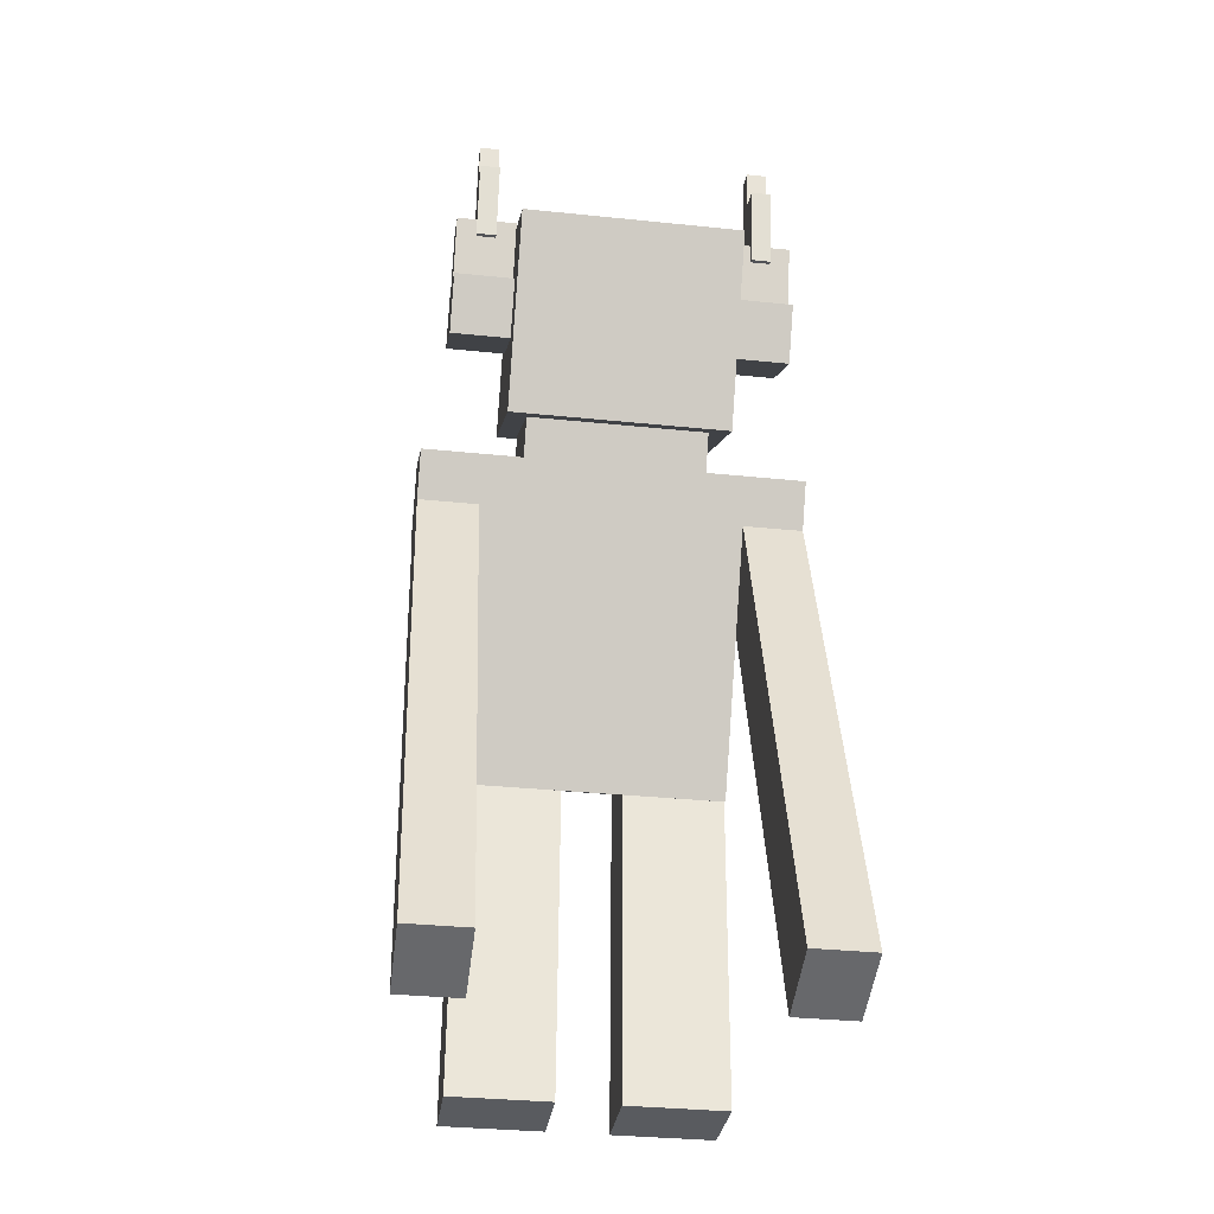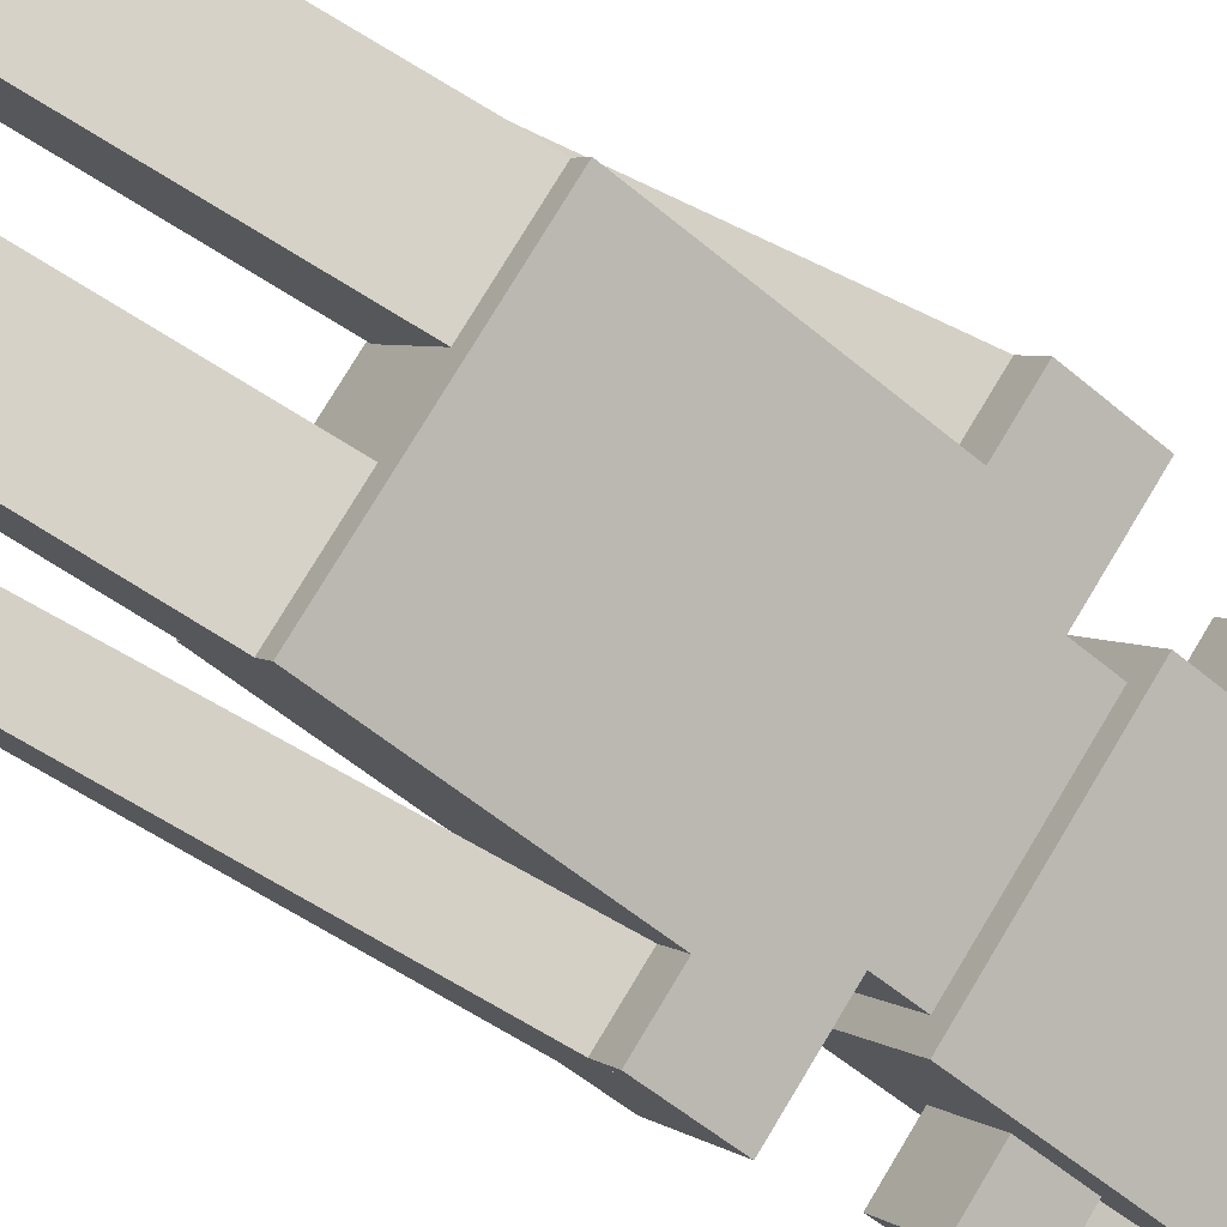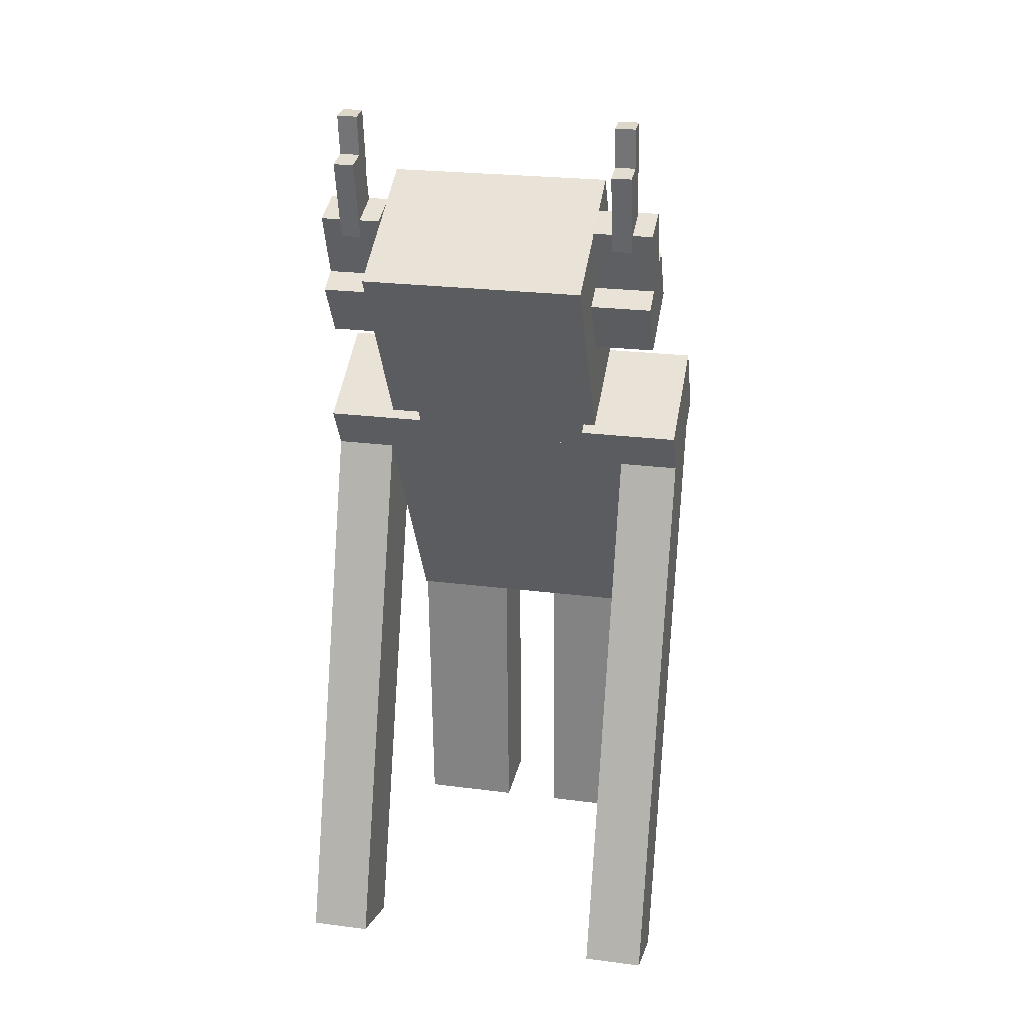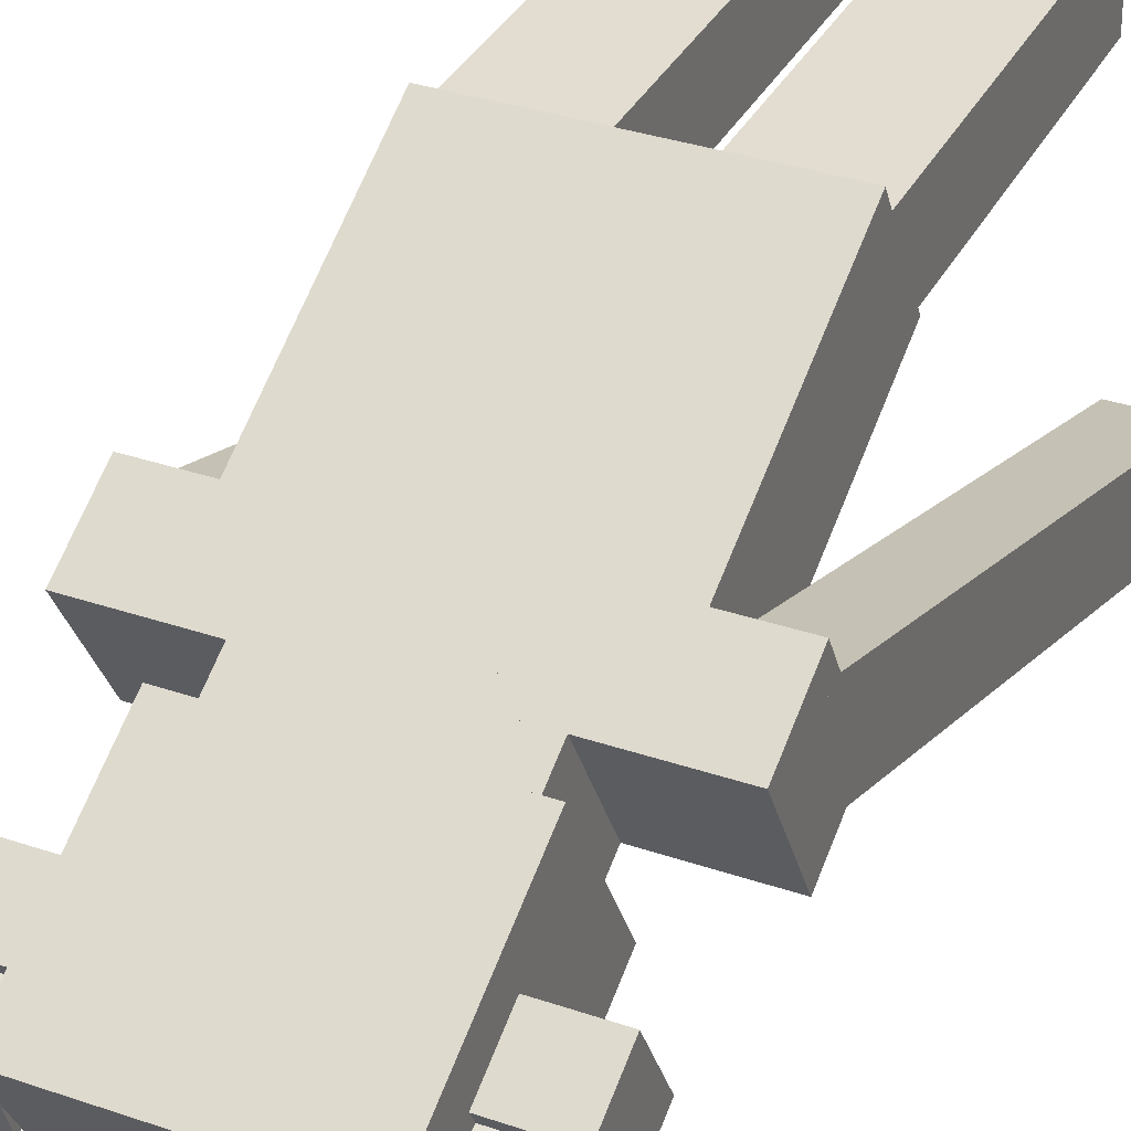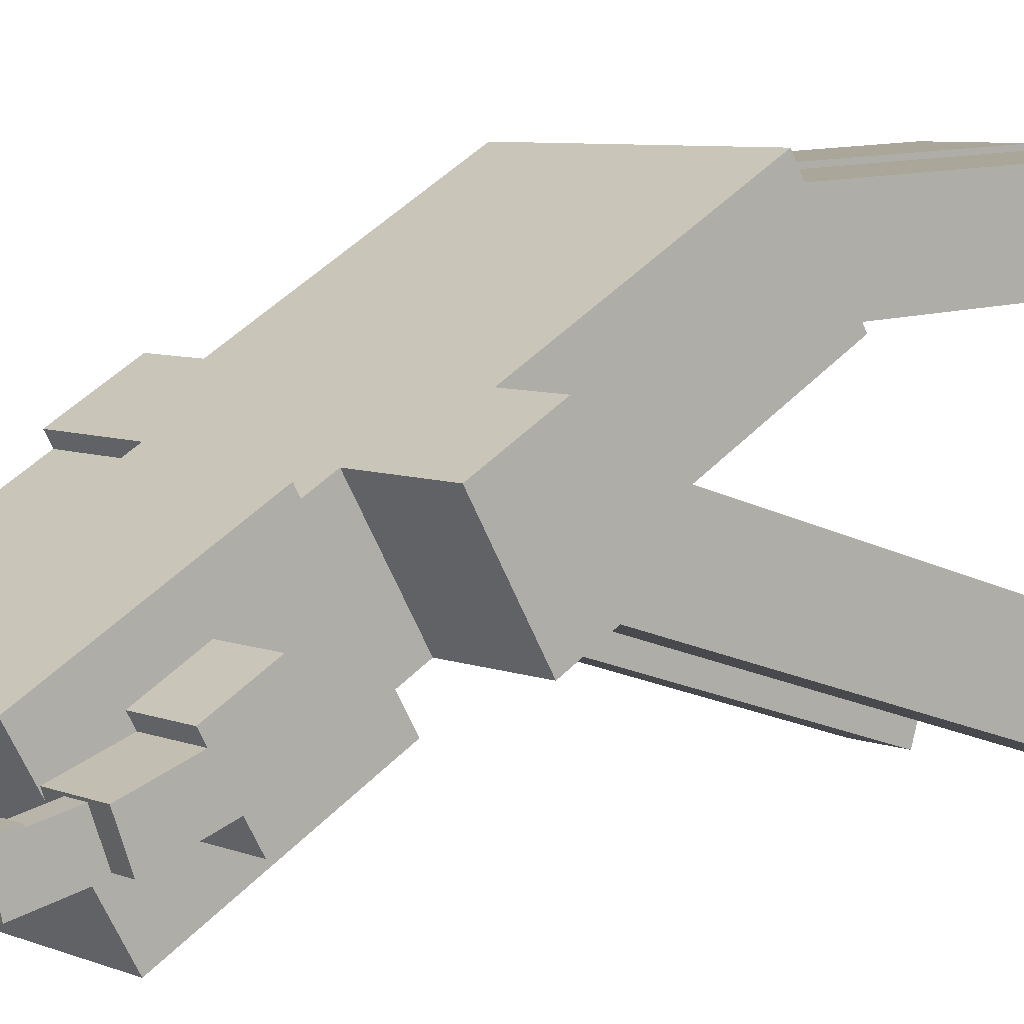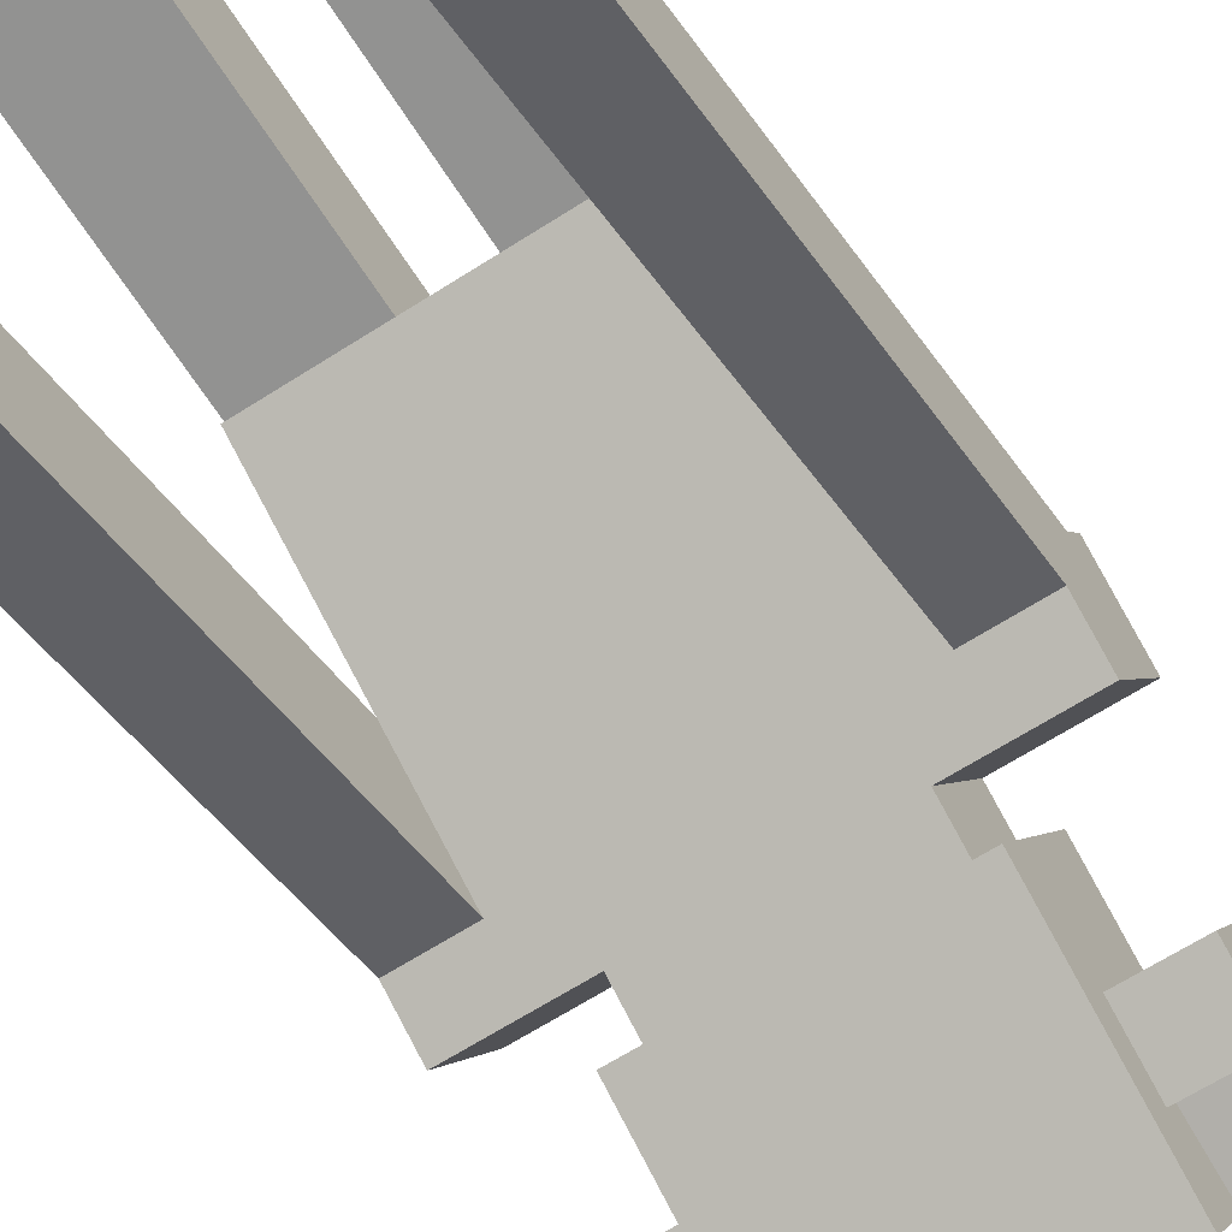
<metadata>
{"format":"obj","ext":"obj","renderer":"f3d","projection":"perspective","resolution":1024,"background":"white","views":[{"elev":-34.8,"azim":172.2,"up":"+Y"},{"elev":77.7,"azim":121.1,"up":"+Z"},{"elev":24.0,"azim":-167.9,"up":"+Y"},{"elev":33.4,"azim":-154.7,"up":"+Z"},{"elev":6.5,"azim":-129.5,"up":"+Z"},{"elev":-64.4,"azim":33.0,"up":"+Z"}]}
</metadata>
<code>
o cube
v 0.4375 1.929 0.1853
v 0.4375 1.742 -0.1395
v 0.4375 1.117 0.654
v 0.4375 0.9297 0.3292
v -0.375 1.742 -0.1395
v -0.375 1.929 0.1853
v -0.375 0.9297 0.3292
v -0.375 1.117 0.654
f 4 7 5 2
f 3 4 2 1
f 8 3 1 6
f 7 8 6 5
f 6 1 2 5
f 7 4 3 8
o cube
v 0.625 1.983 0.154
v 0.625 1.796 -0.1708
v 0.625 1.767 0.279
v 0.625 1.579 -0.04575
v -0.5625 1.796 -0.1708
v -0.5625 1.983 0.154
v -0.5625 1.579 -0.04575
v -0.5625 1.767 0.279
f 12 15 13 10
f 11 12 10 9
f 16 11 9 14
f 15 16 14 13
f 14 9 10 13
f 15 12 11 16
o cube
v 0.4375 1.102 0.5938
v 0.4375 1.091 0.344
v 0.4375 -0.02158 0.6428
v 0.4375 -0.03248 0.3931
v 0.125 1.091 0.344
v 0.125 1.102 0.5938
v 0.125 -0.03248 0.3931
v 0.125 -0.02158 0.6428
f 20 23 21 18
f 19 20 18 17
f 24 19 17 22
f 23 24 22 21
f 22 17 18 21
f 23 20 19 24
o cube
v -0.0625 1.102 0.5938
v -0.0625 1.091 0.344
v -0.0625 -0.02158 0.6428
v -0.0625 -0.03248 0.3931
v -0.375 1.091 0.344
v -0.375 1.102 0.5938
v -0.375 -0.03248 0.3931
v -0.375 -0.02158 0.6428
f 28 31 29 26
f 27 28 26 25
f 32 27 25 30
f 31 32 30 29
f 30 25 26 29
f 31 28 27 32
o cube
v -0.375 1.753 0.1976
v -0.375 1.828 -0.04081
v -0.375 -0.0946 -0.385
v -0.375 -0.01943 -0.6234
v -0.5625 1.828 -0.04081
v -0.5625 1.753 0.1976
v -0.5625 -0.01943 -0.6234
v -0.5625 -0.0946 -0.385
f 36 39 37 34
f 35 36 34 33
f 40 35 33 38
f 39 40 38 37
f 38 33 34 37
f 39 36 35 40
o cube
v 0.625 1.753 0.1976
v 0.625 1.828 -0.04081
v 0.625 -0.0946 -0.385
v 0.625 -0.01943 -0.6234
v 0.4375 1.828 -0.04081
v 0.4375 1.753 0.1976
v 0.4375 -0.01943 -0.6234
v 0.4375 -0.0946 -0.385
f 44 47 45 42
f 43 44 42 41
f 48 43 41 46
f 47 48 46 45
f 46 41 42 45
f 47 44 43 48
o cube
v 0.375 2.664 -0.1669
v 0.375 2.414 -0.5999
v 0.375 2.123 0.1456
v 0.375 1.873 -0.2874
v -0.3125 2.414 -0.5999
v -0.3125 2.664 -0.1669
v -0.3125 1.873 -0.2874
v -0.3125 2.123 0.1456
f 52 55 53 50
f 51 52 50 49
f 56 51 49 54
f 55 56 54 53
f 54 49 50 53
f 55 52 51 56
o cube
v 0.3125 2.2 0.02901
v 0.3125 2.012 -0.2958
v 0.3125 1.929 0.1853
v 0.3125 1.742 -0.1395
v -0.25 2.012 -0.2958
v -0.25 2.2 0.02901
v -0.25 1.742 -0.1395
v -0.25 1.929 0.1853
f 60 63 61 58
f 59 60 58 57
f 64 59 57 62
f 63 64 62 61
f 62 57 58 61
f 63 60 59 64
o cube
v 0.5625 2.439 -0.1814
v 0.5625 2.314 -0.3979
v 0.5625 2.277 -0.08762
v 0.5625 2.152 -0.3041
v 0.375 2.314 -0.3979
v 0.375 2.439 -0.1814
v 0.375 2.152 -0.3041
v 0.375 2.277 -0.08762
f 68 71 69 66
f 67 68 66 65
f 72 67 65 70
f 71 72 70 69
f 70 65 66 69
f 71 68 67 72
o cube
v 0.5625 2.593 -0.2799
v 0.5625 2.551 -0.3973
v 0.5625 2.358 -0.1944
v 0.5625 2.316 -0.3118
v 0.375 2.551 -0.3973
v 0.375 2.593 -0.2799
v 0.375 2.316 -0.3118
v 0.375 2.358 -0.1944
f 76 79 77 74
f 75 76 74 73
f 80 75 73 78
f 79 80 78 77
f 78 73 74 77
f 79 76 75 80
o cube
v 0.5 2.766 -0.3252
v 0.5 2.739 -0.4472
v 0.5 2.522 -0.2711
v 0.5 2.495 -0.3931
v 0.4375 2.739 -0.4472
v 0.4375 2.766 -0.3252
v 0.4375 2.495 -0.3931
v 0.4375 2.522 -0.2711
f 84 87 85 82
f 83 84 82 81
f 88 83 81 86
f 87 88 86 85
f 86 81 82 85
f 87 84 83 88
o cube
v 0.5 2.886 -0.3293
v 0.5 2.878 -0.3913
v 0.5 2.701 -0.3048
v 0.5 2.692 -0.3668
v 0.4375 2.878 -0.3913
v 0.4375 2.886 -0.3293
v 0.4375 2.692 -0.3668
v 0.4375 2.701 -0.3048
f 92 95 93 90
f 91 92 90 89
f 96 91 89 94
f 95 96 94 93
f 94 89 90 93
f 95 92 91 96
o cube
v -0.375 2.886 -0.3293
v -0.375 2.878 -0.3913
v -0.375 2.701 -0.3048
v -0.375 2.692 -0.3668
v -0.4375 2.878 -0.3913
v -0.4375 2.886 -0.3293
v -0.4375 2.692 -0.3668
v -0.4375 2.701 -0.3048
f 100 103 101 98
f 99 100 98 97
f 104 99 97 102
f 103 104 102 101
f 102 97 98 101
f 103 100 99 104
o cube
v -0.375 2.766 -0.3252
v -0.375 2.739 -0.4472
v -0.375 2.522 -0.2711
v -0.375 2.495 -0.3931
v -0.4375 2.739 -0.4472
v -0.4375 2.766 -0.3252
v -0.4375 2.495 -0.3931
v -0.4375 2.522 -0.2711
f 108 111 109 106
f 107 108 106 105
f 112 107 105 110
f 111 112 110 109
f 110 105 106 109
f 111 108 107 112
o cube
v -0.3125 2.593 -0.2799
v -0.3125 2.551 -0.3973
v -0.3125 2.358 -0.1944
v -0.3125 2.316 -0.3118
v -0.5 2.551 -0.3973
v -0.5 2.593 -0.2799
v -0.5 2.316 -0.3118
v -0.5 2.358 -0.1944
f 116 119 117 114
f 115 116 114 113
f 120 115 113 118
f 119 120 118 117
f 118 113 114 117
f 119 116 115 120
o cube
v -0.3125 2.439 -0.1814
v -0.3125 2.314 -0.3979
v -0.3125 2.277 -0.08762
v -0.3125 2.152 -0.3041
v -0.5 2.314 -0.3979
v -0.5 2.439 -0.1814
v -0.5 2.152 -0.3041
v -0.5 2.277 -0.08762
f 124 127 125 122
f 123 124 122 121
f 128 123 121 126
f 127 128 126 125
f 126 121 122 125
f 127 124 123 128

</code>
